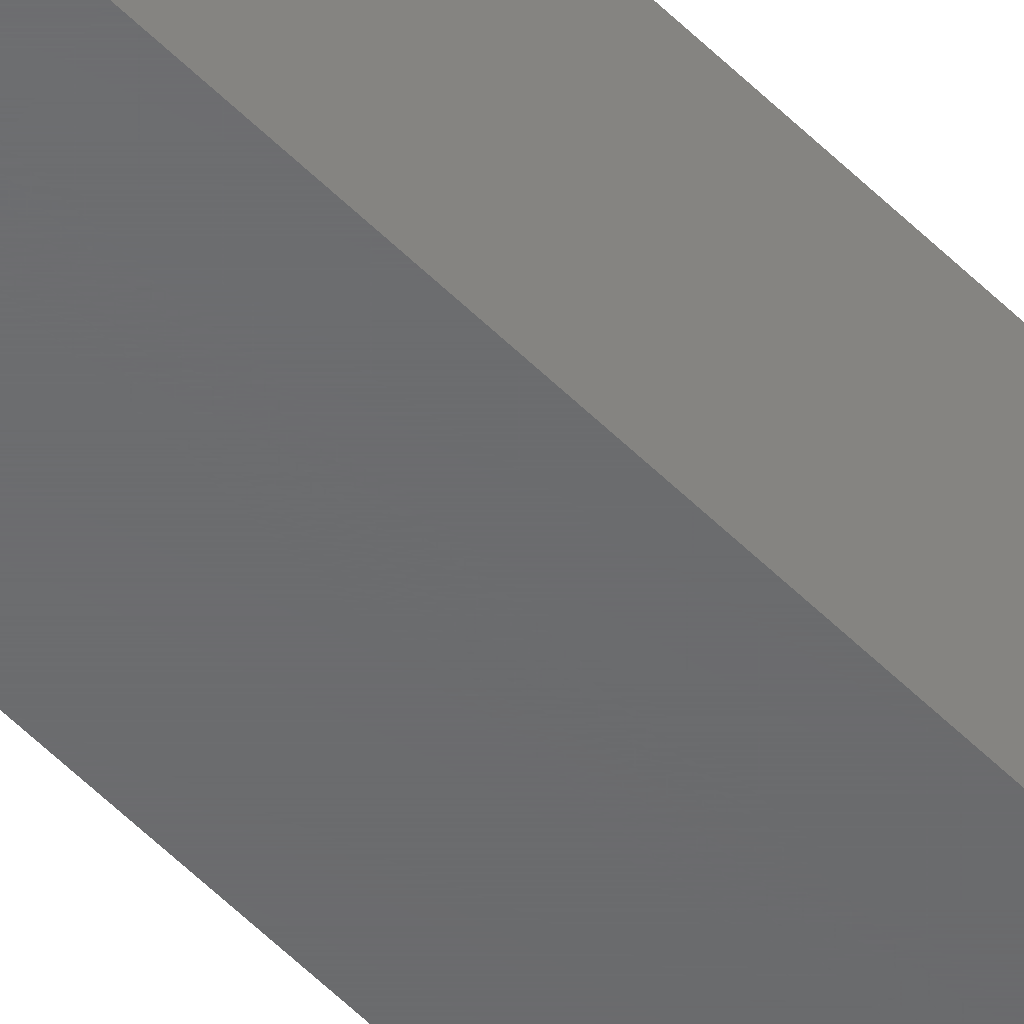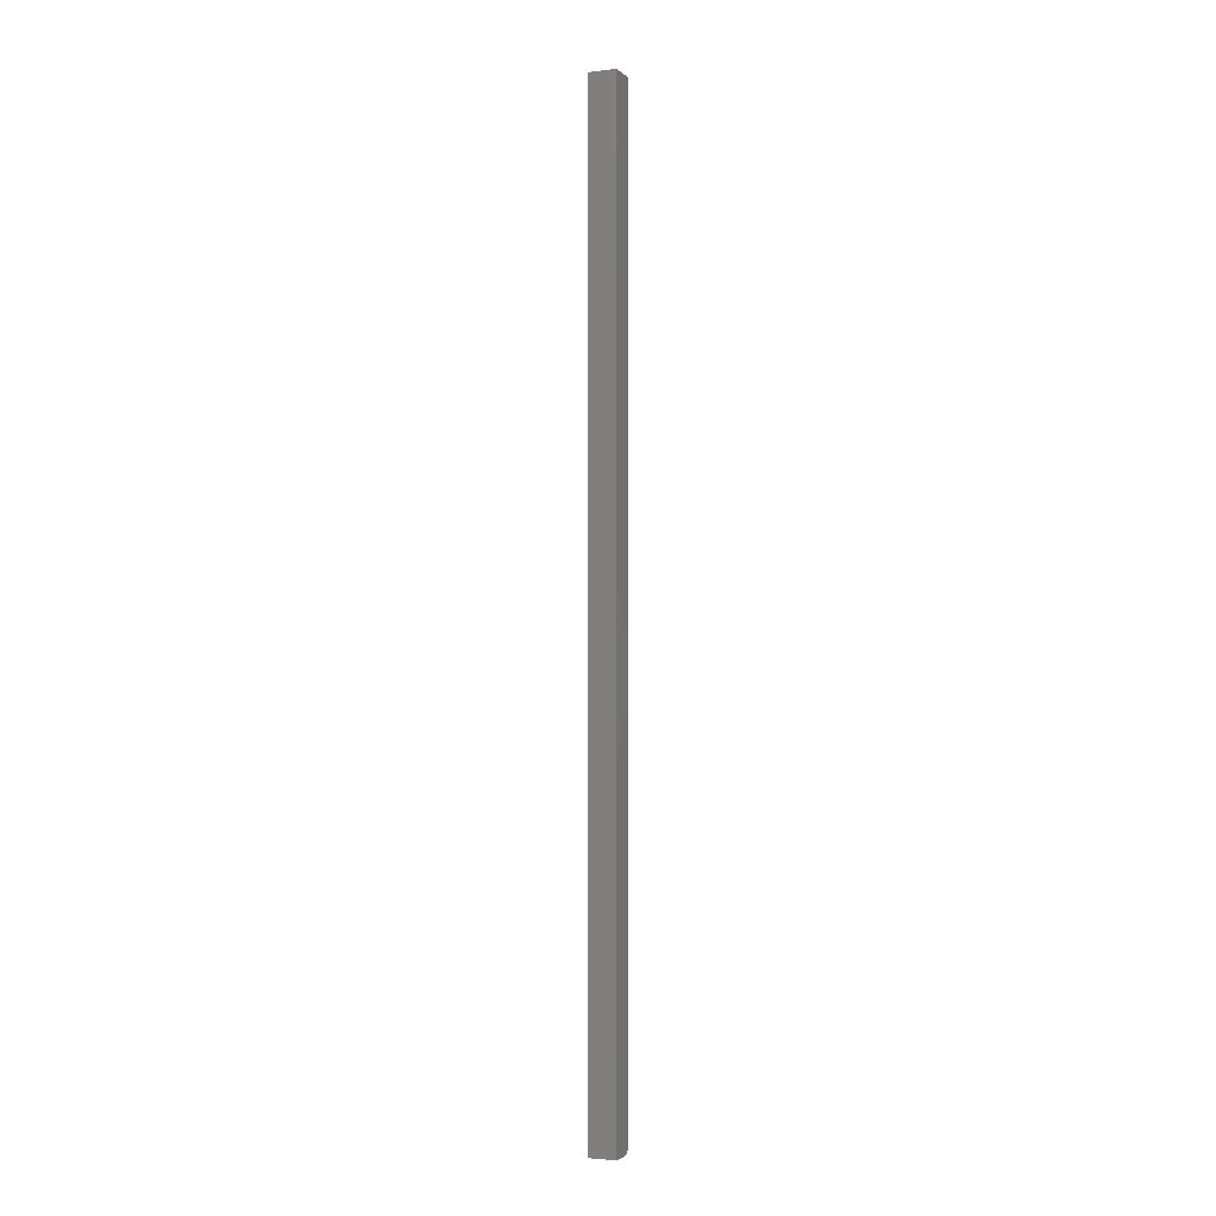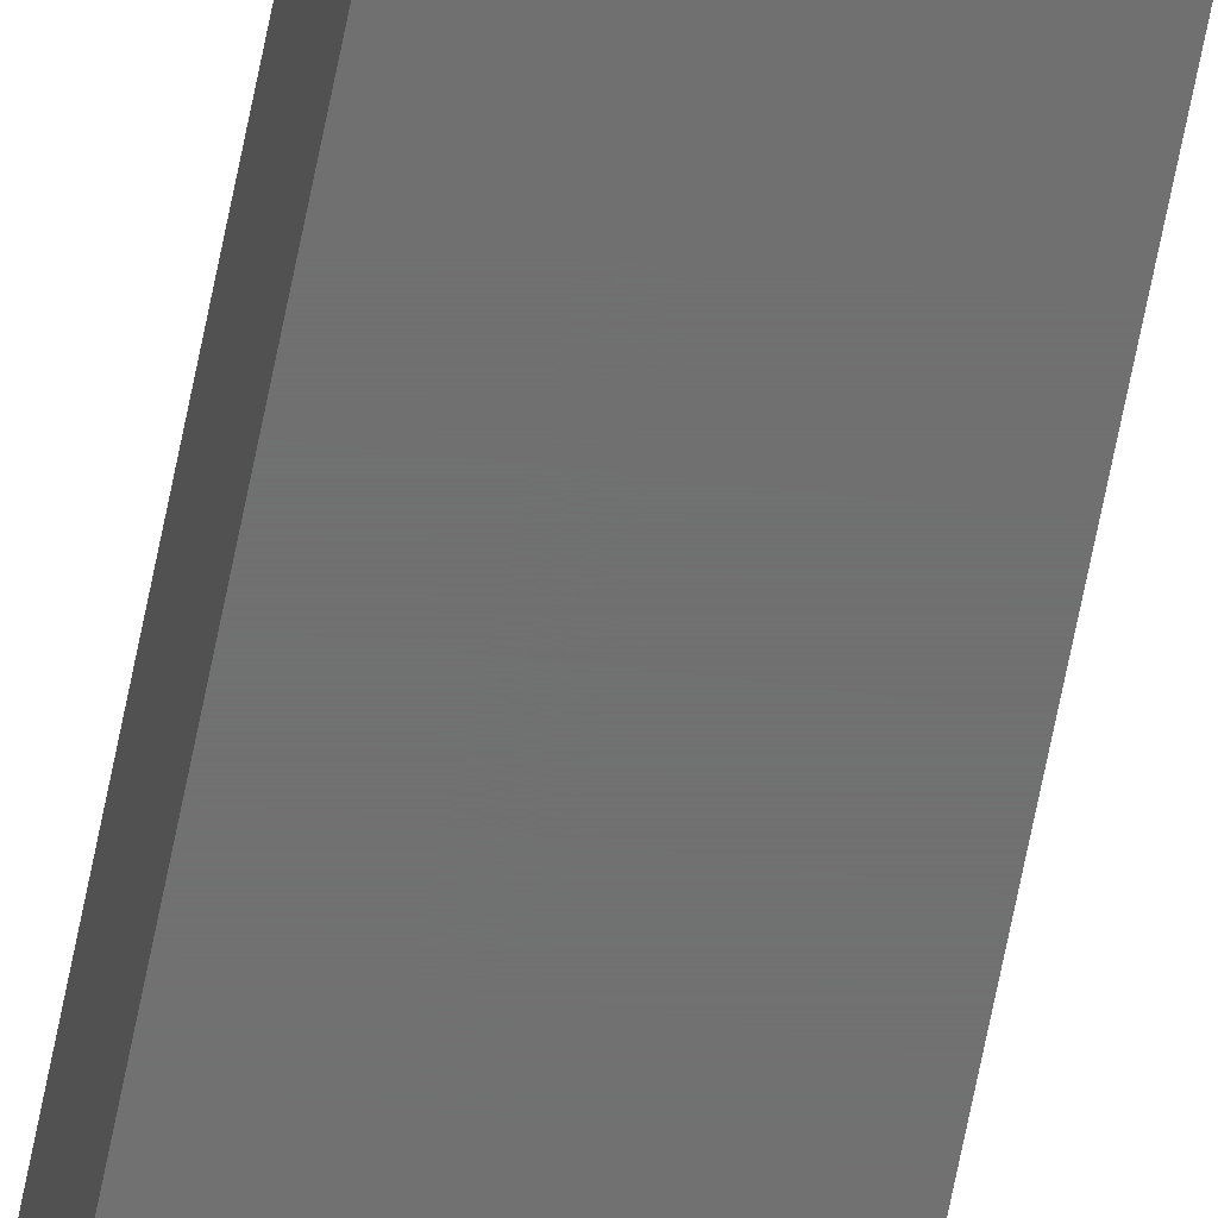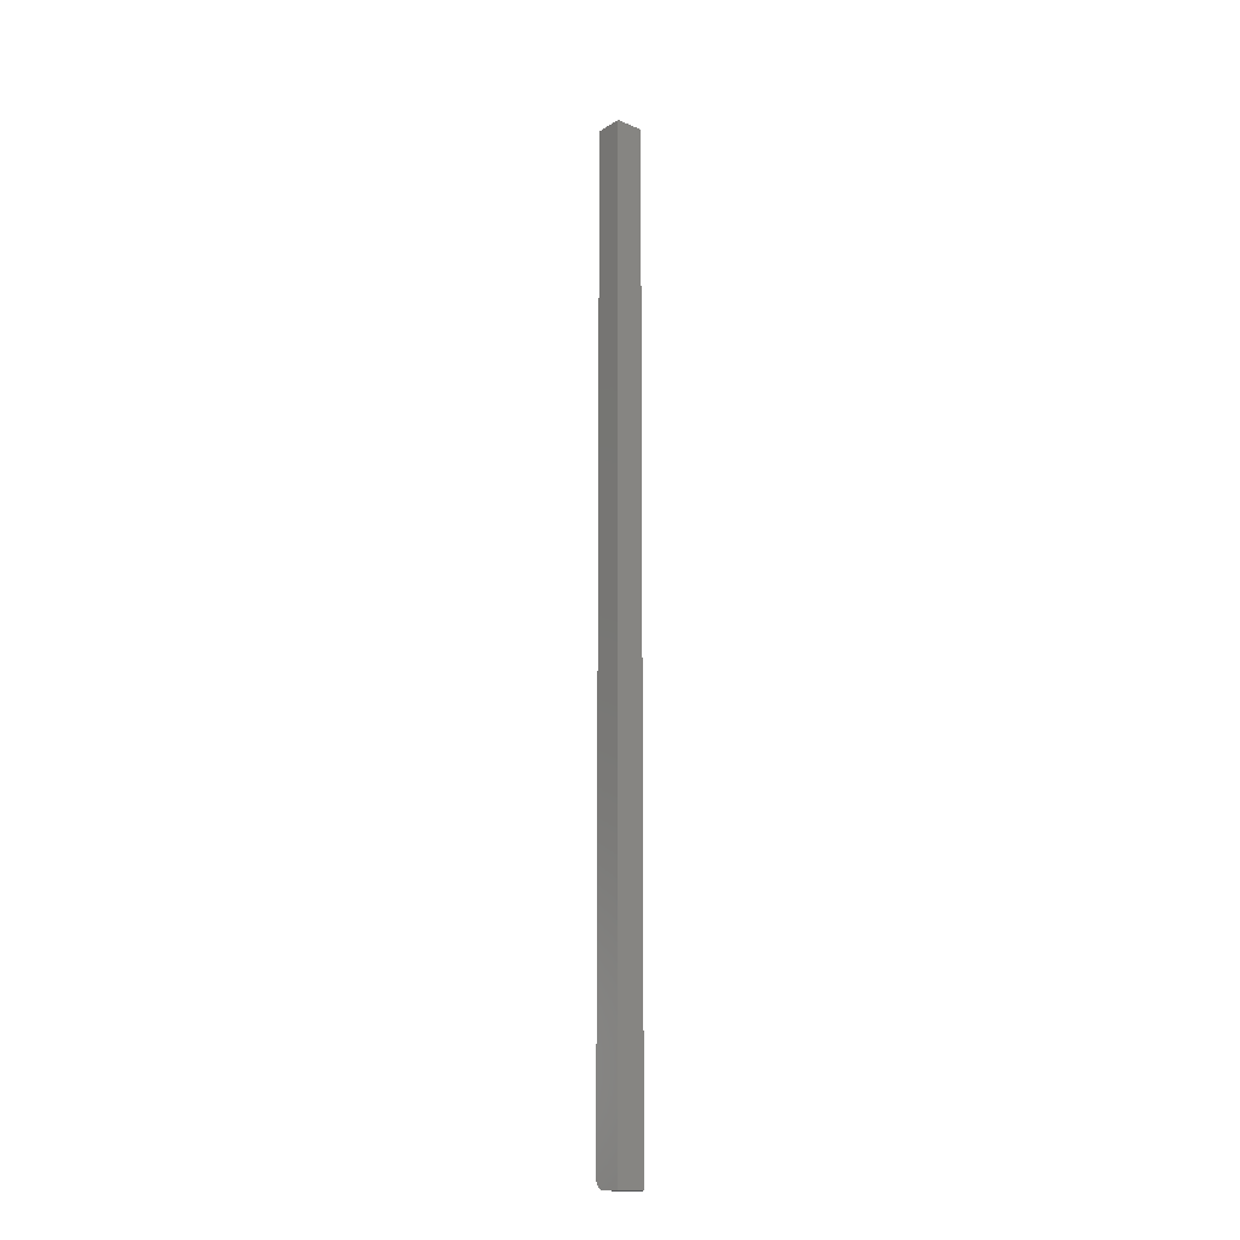
<metadata>
{"format":"stl","ext":"stl","renderer":"f3d","projection":"perspective","resolution":1024,"background":"white","views":[{"elev":-47.9,"azim":40.8,"up":"+Y"},{"elev":-3.1,"azim":112.5,"up":"+Z"},{"elev":-61.9,"azim":169.3,"up":"+Y"},{"elev":-17.3,"azim":50.0,"up":"+Z"}]}
</metadata>
<code>
# stl→obj: 24 verts, 44 faces
v -0.006826 -0.01464 0
v -0.006826 0.006826 0
v 0.006826 -0.01464 0
v 0.006826 0.006826 0
v -0.01464 0.006826 0.007812
v -0.01464 -0.01464 0.007812
v -0.01464 0.006826 0.75
v -0.01464 -0.01464 0.75
v -0.01332 0.006826 0.003472
v -0.01449 0.006826 0.006288
v -0.01404 0.006826 0.004823
v -0.01117 0.006826 0.001317
v -0.00835 0.006826 0.0001501
v -0.009815 0.006826 0.0005947
v 0.006826 0.006826 0.75
v -0.01235 0.006826 0.002288
v -0.01449 -0.01464 0.006288
v -0.01332 -0.01464 0.003472
v -0.01404 -0.01464 0.004823
v 0.006826 -0.01464 0.75
v -0.01235 -0.01464 0.002288
v -0.01117 -0.01464 0.001317
v -0.009815 -0.01464 0.0005947
v -0.00835 -0.01464 0.0001501
f 1 2 3
f 3 2 4
f 5 6 7
f 7 6 8
f 5 9 10
f 9 11 10
f 12 4 2
f 12 2 13
f 12 13 14
f 15 4 12
f 15 12 16
f 15 16 9
f 15 9 5
f 15 5 7
f 6 17 18
f 18 17 19
f 20 8 6
f 20 6 18
f 20 18 21
f 20 21 22
f 20 22 23
f 20 23 24
f 20 24 1
f 20 1 3
f 2 1 13
f 13 1 24
f 13 24 14
f 14 24 23
f 14 23 12
f 12 23 22
f 12 22 16
f 16 22 21
f 16 21 9
f 9 21 18
f 9 18 11
f 11 18 19
f 11 19 10
f 10 19 17
f 10 17 5
f 5 17 6
f 8 20 7
f 7 20 15
f 3 4 20
f 20 4 15

</code>
